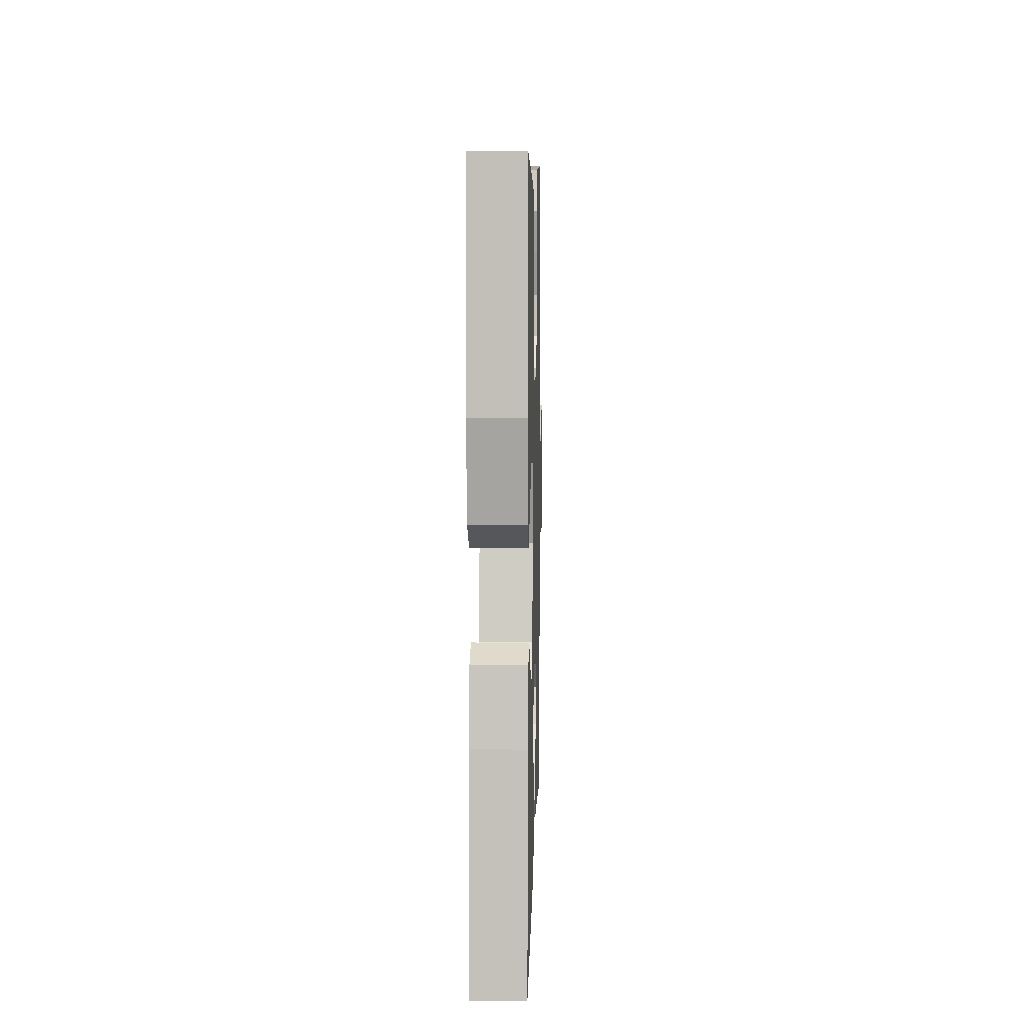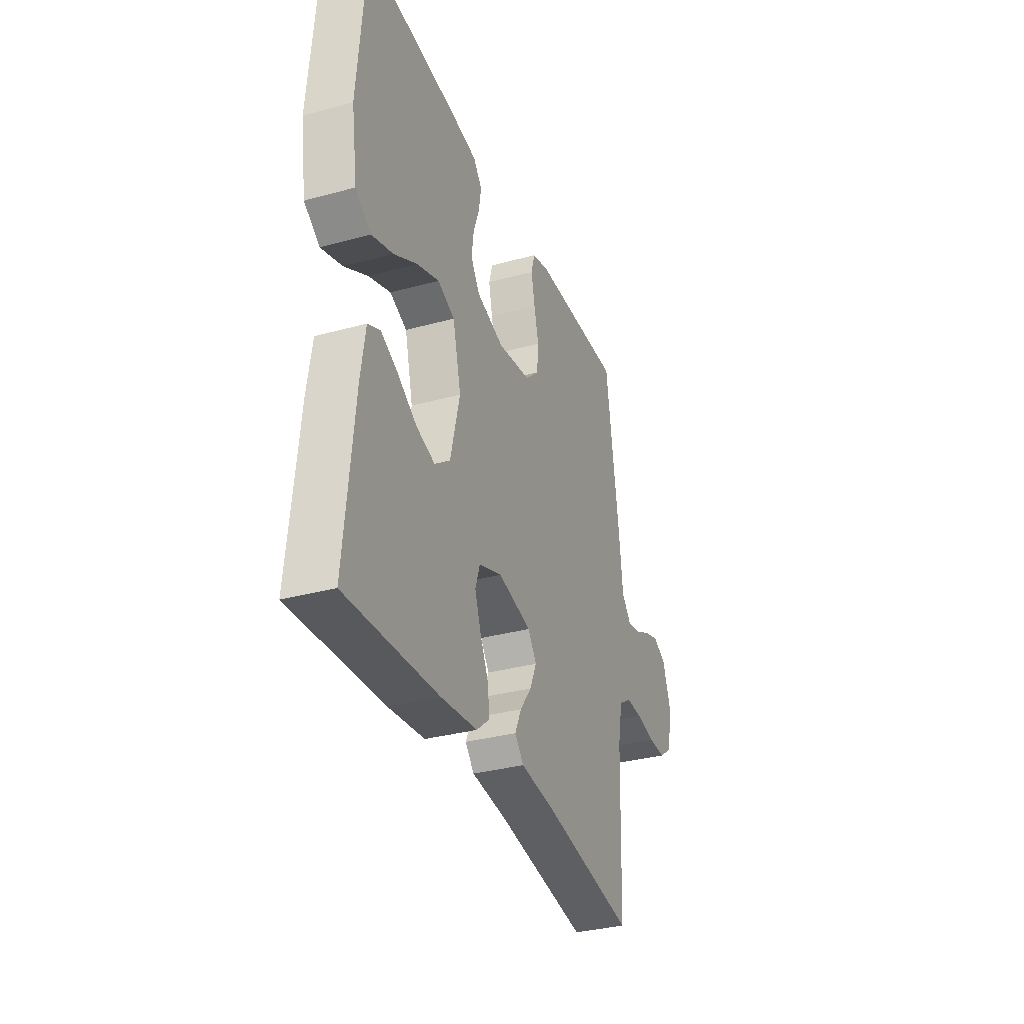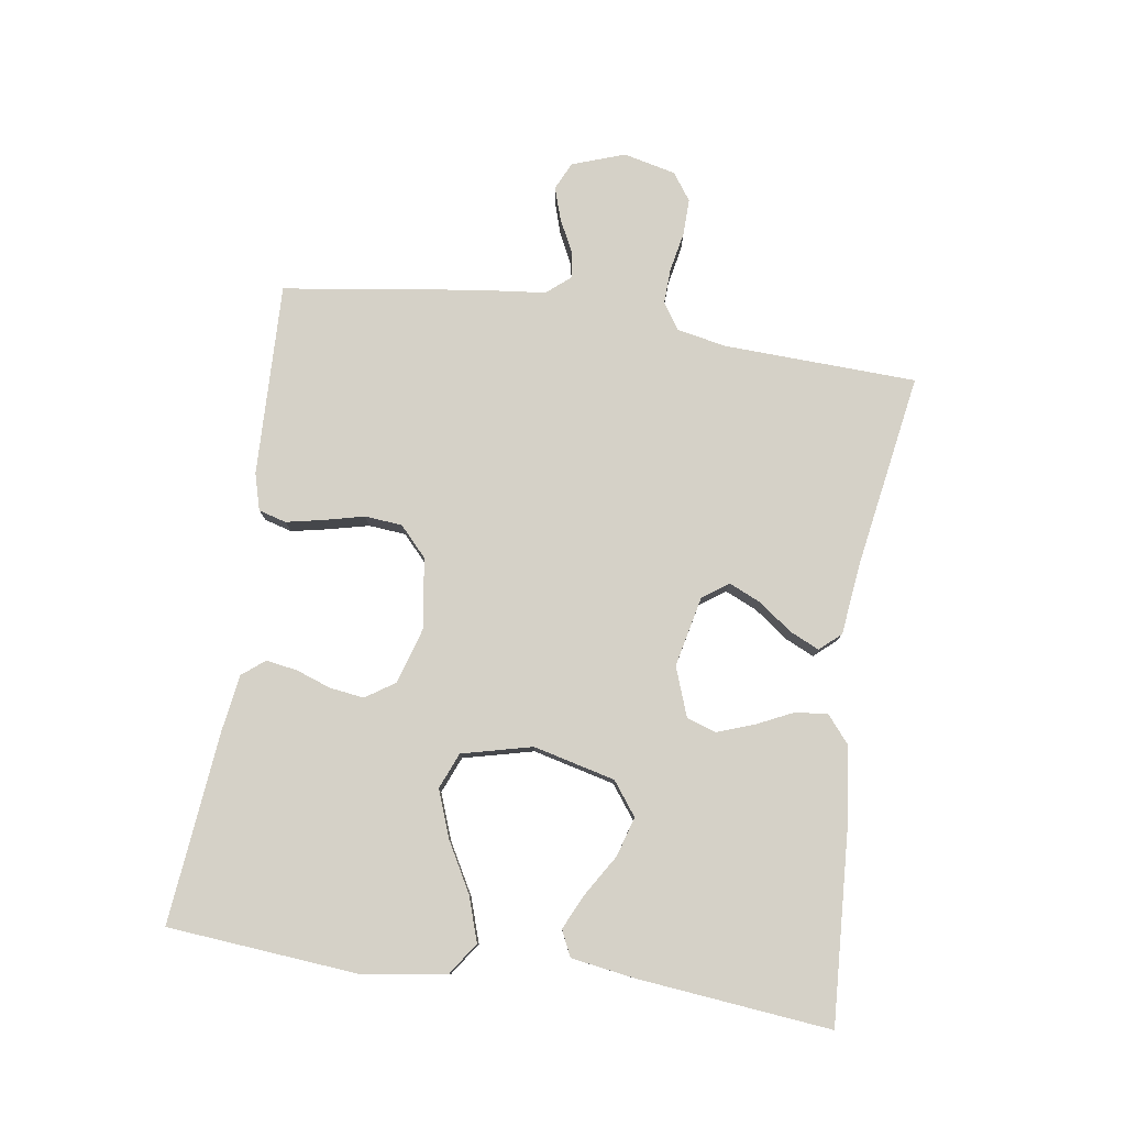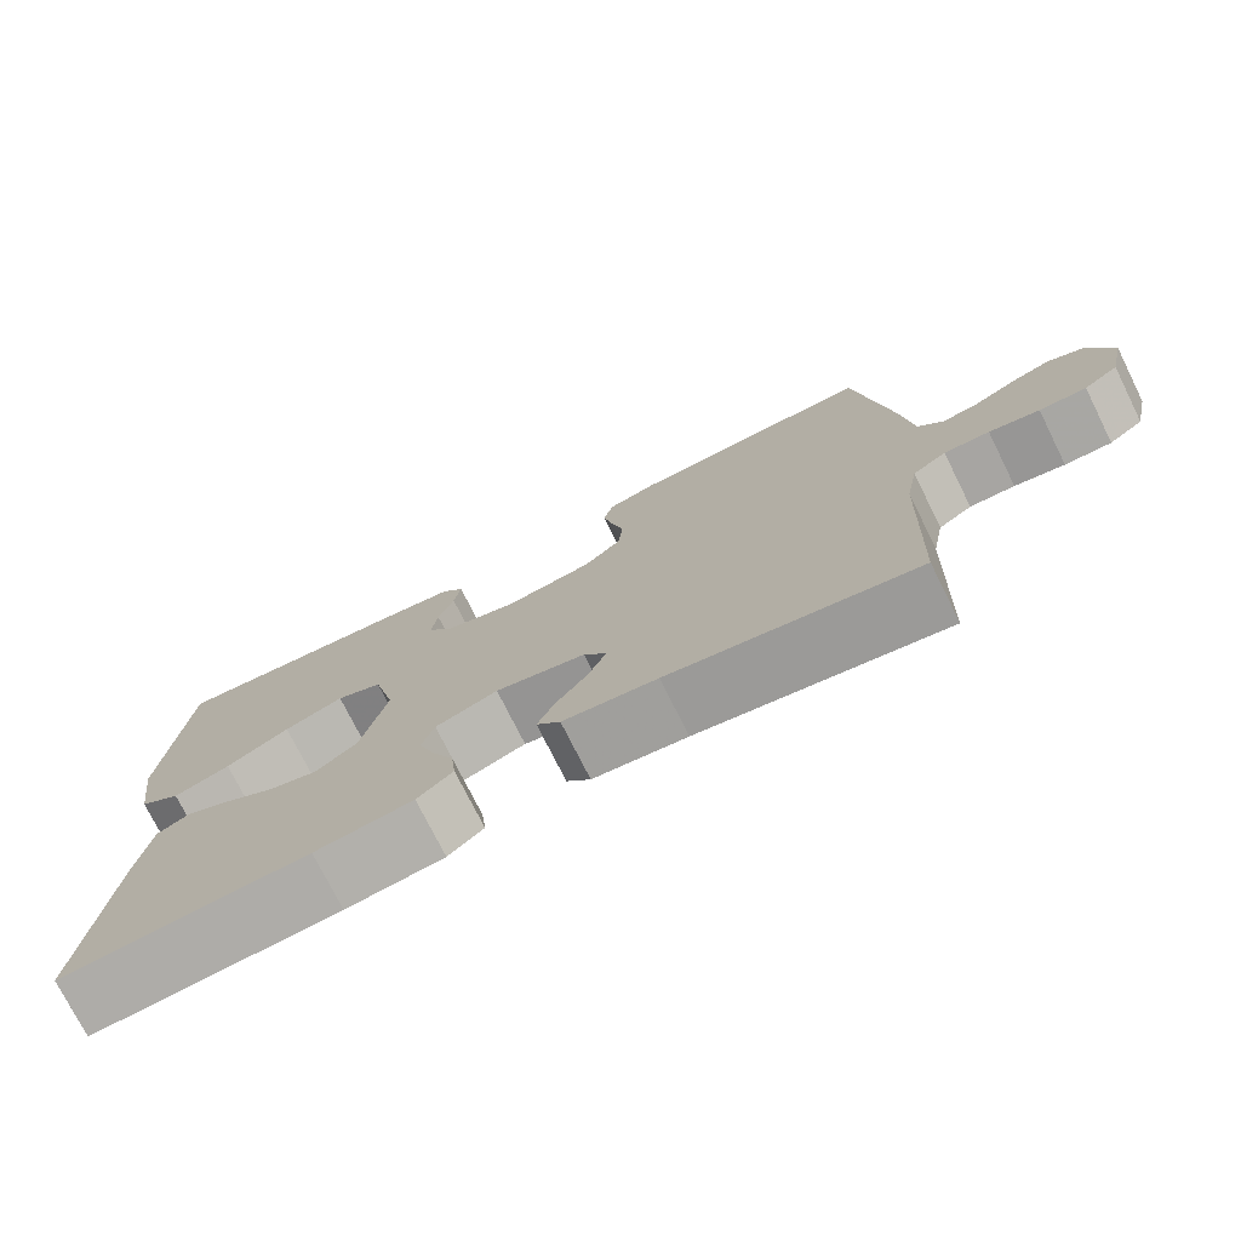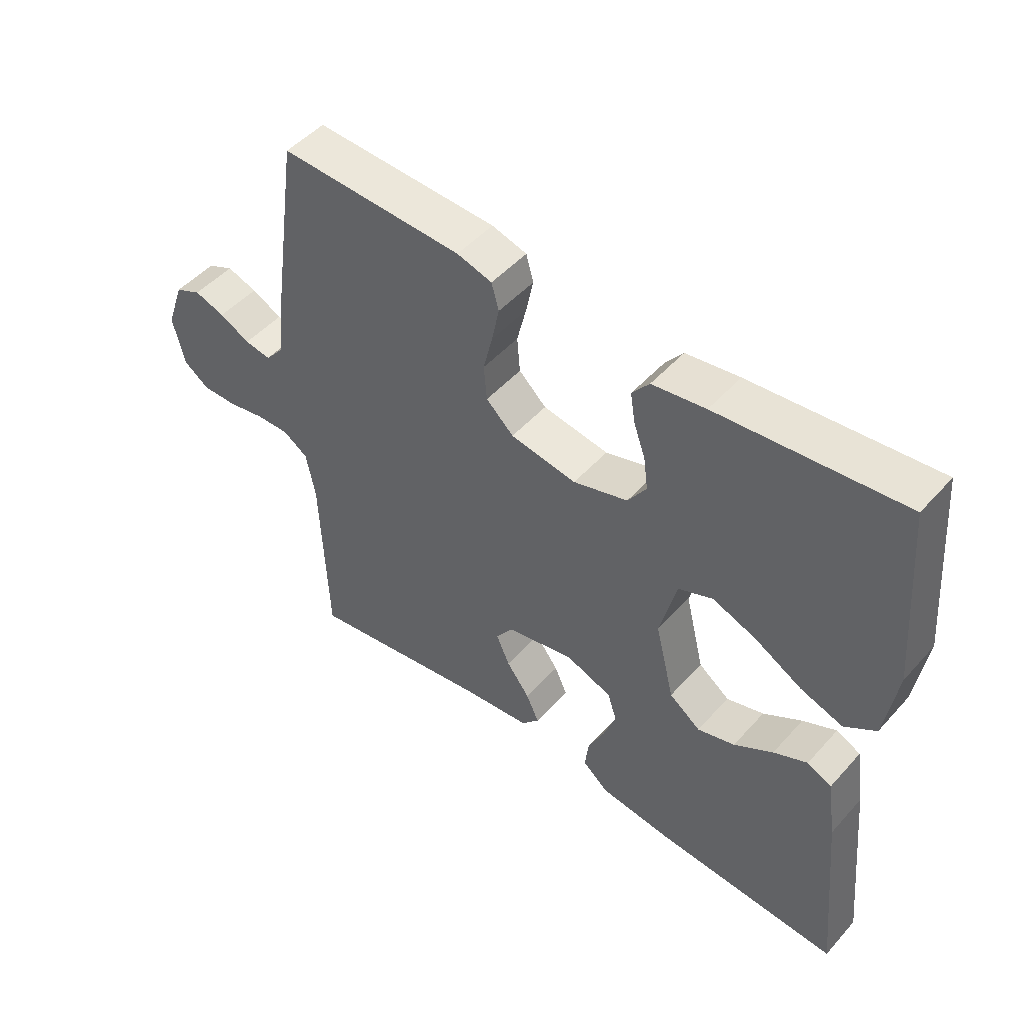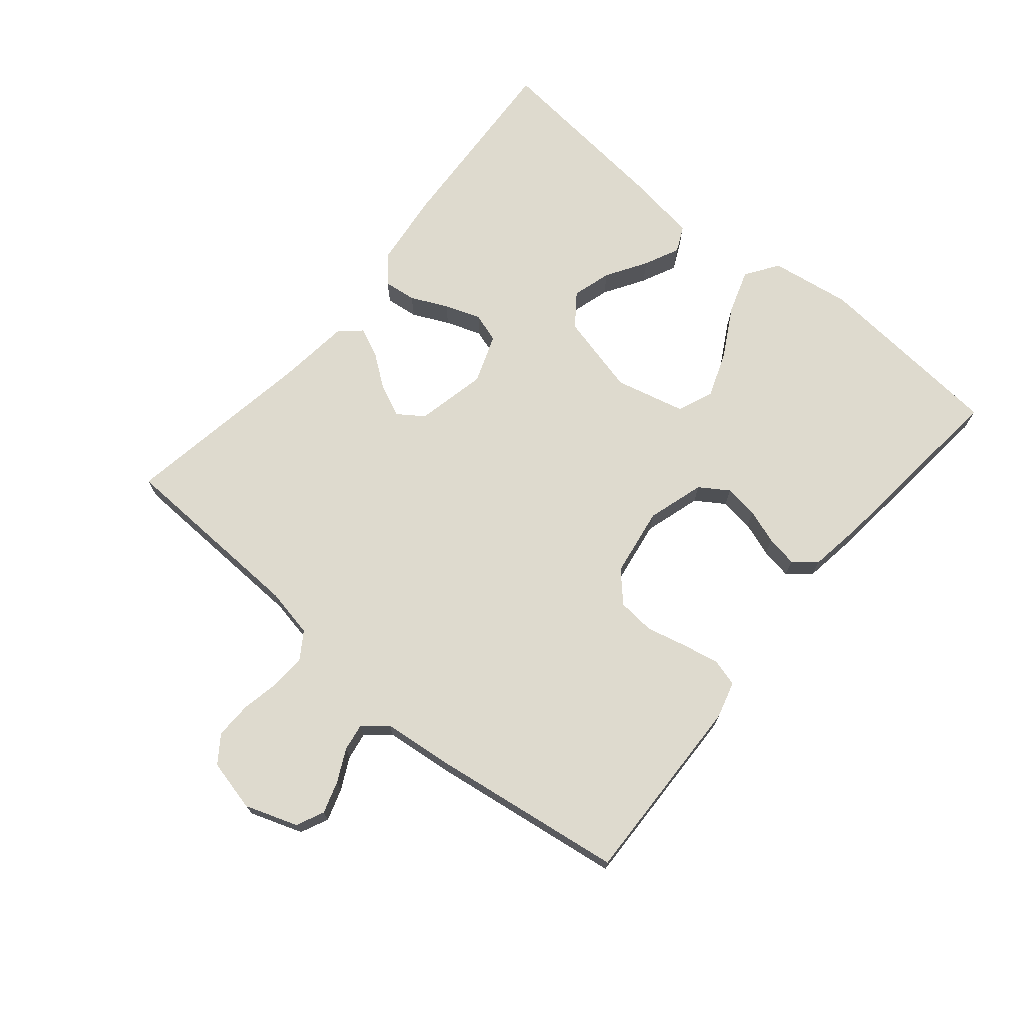
<metadata>
{"format":"obj","ext":"obj","renderer":"f3d","projection":"perspective","resolution":1024,"background":"white","views":[{"elev":7.9,"azim":91.5,"up":"+Z"},{"elev":-33.3,"azim":110.5,"up":"+Z"},{"elev":79.2,"azim":98.6,"up":"+Y"},{"elev":-75.1,"azim":-153.5,"up":"+Z"},{"elev":49.0,"azim":39.8,"up":"+Z"},{"elev":71.3,"azim":-50.1,"up":"+Y"}]}
</metadata>
<code>
v 0.5 0.07 -0.5
v 0.2 0.07 -0.482
v 0.081 0.07 -0.468
v 0.038 0.07 -0.432
v 0.044 0.07 -0.381
v 0.071 0.07 -0.324
v 0.091 0.07 -0.268
v 0.076 0.07 -0.222
v 0 0.07 -0.194
v -0.11 0.07 -0.218
v -0.138 0.07 -0.258
v -0.116 0.07 -0.308
v -0.078 0.07 -0.359
v -0.057 0.07 -0.405
v -0.086 0.07 -0.438
v -0.2 0.07 -0.451
v -0.5 0.07 -0.5
v -0.511 0.07 -0.2
v -0.526 0.07 -0.123
v -0.567 0.07 -0.096
v -0.622 0.07 -0.098
v -0.683 0.07 -0.11
v -0.74 0.07 -0.111
v -0.782 0.07 -0.081
v -0.801 0.07 0
v -0.772 0.07 0.082
v -0.729 0.07 0.102
v -0.679 0.07 0.086
v -0.629 0.07 0.061
v -0.586 0.07 0.054
v -0.555 0.07 0.091
v -0.543 0.07 0.2
v -0.5 0.07 0.5
v -0.2 0.07 0.49
v -0.143 0.07 0.474
v -0.131 0.07 0.431
v -0.143 0.07 0.373
v -0.158 0.07 0.311
v -0.153 0.07 0.253
v -0.108 0.07 0.211
v 0 0.07 0.194
v 0.089 0.07 0.221
v 0.119 0.07 0.266
v 0.112 0.07 0.319
v 0.093 0.07 0.373
v 0.085 0.07 0.422
v 0.113 0.07 0.457
v 0.2 0.07 0.47
v 0.5 0.07 0.5
v 0.525 0.07 0.2
v 0.506 0.07 0.074
v 0.455 0.07 0.039
v 0.386 0.07 0.062
v 0.309 0.07 0.105
v 0.237 0.07 0.132
v 0.181 0.07 0.109
v 0.154 0.07 0
v 0.185 0.07 -0.127
v 0.236 0.07 -0.165
v 0.297 0.07 -0.147
v 0.36 0.07 -0.108
v 0.415 0.07 -0.082
v 0.455 0.07 -0.101
v 0.47 0.07 -0.2
v 0.5 0 -0.5
v 0.2 0 -0.482
v 0.081 0 -0.468
v 0.038 0 -0.432
v 0.044 0 -0.381
v 0.071 0 -0.324
v 0.091 0 -0.268
v 0.076 0 -0.222
v 0 0 -0.194
v -0.11 0 -0.218
v -0.138 0 -0.258
v -0.116 0 -0.308
v -0.078 0 -0.359
v -0.057 0 -0.405
v -0.086 0 -0.438
v -0.2 0 -0.451
v -0.5 0 -0.5
v -0.511 0 -0.2
v -0.526 0 -0.123
v -0.567 0 -0.096
v -0.622 0 -0.098
v -0.683 0 -0.11
v -0.74 0 -0.111
v -0.782 0 -0.081
v -0.801 0 0
v -0.772 0 0.082
v -0.729 0 0.102
v -0.679 0 0.086
v -0.629 0 0.061
v -0.586 0 0.054
v -0.555 0 0.091
v -0.543 0 0.2
v -0.5 0 0.5
v -0.2 0 0.49
v -0.143 0 0.474
v -0.131 0 0.431
v -0.143 0 0.373
v -0.158 0 0.311
v -0.153 0 0.253
v -0.108 0 0.211
v 0 0 0.194
v 0.089 0 0.221
v 0.119 0 0.266
v 0.112 0 0.319
v 0.093 0 0.373
v 0.085 0 0.422
v 0.113 0 0.457
v 0.2 0 0.47
v 0.5 0 0.5
v 0.525 0 0.2
v 0.506 0 0.074
v 0.455 0 0.039
v 0.386 0 0.062
v 0.309 0 0.105
v 0.237 0 0.132
v 0.181 0 0.109
v 0.154 0 0
v 0.185 0 -0.127
v 0.236 0 -0.165
v 0.297 0 -0.147
v 0.36 0 -0.108
v 0.415 0 -0.082
v 0.455 0 -0.101
v 0.47 0 -0.2
f 4 5 6
f 3 4 6
f 2 3 6
f 1 2 6
f 64 1 6
f 63 64 6
f 62 63 6
f 61 62 6
f 60 61 6
f 59 60 6 7
f 58 59 7 8
f 57 58 8 9
f 56 57 9 10
f 52 53 54
f 51 52 54
f 50 51 54
f 49 50 54
f 48 49 54
f 47 48 54
f 46 47 54
f 45 46 54
f 44 45 54
f 43 44 54 55
f 42 43 55 56
f 36 37 38
f 35 36 38
f 34 35 38
f 33 34 38
f 32 33 38
f 31 32 38
f 30 31 38 39
f 27 28 29
f 26 27 29
f 25 26 29
f 24 25 29
f 23 24 29
f 22 23 29
f 21 22 29
f 20 21 29 30
f 30 39 40
f 20 30 40
f 19 20 40
f 16 17 18
f 16 18 19
f 15 16 19
f 14 15 19
f 13 14 19
f 12 13 19
f 41 42 56 10
f 41 10 11
f 40 41 11
f 19 40 11
f 11 12 19
f 70 69 68
f 70 68 67
f 70 67 66
f 70 66 65
f 70 65 128
f 70 128 127
f 70 127 126
f 70 126 125
f 70 125 124
f 71 70 124 123
f 72 71 123 122
f 73 72 122 121
f 74 73 121 120
f 118 117 116
f 118 116 115
f 118 115 114
f 118 114 113
f 118 113 112
f 118 112 111
f 118 111 110
f 118 110 109
f 118 109 108
f 119 118 108 107
f 120 119 107 106
f 102 101 100
f 102 100 99
f 102 99 98
f 102 98 97
f 102 97 96
f 102 96 95
f 103 102 95 94
f 93 92 91
f 93 91 90
f 93 90 89
f 93 89 88
f 93 88 87
f 93 87 86
f 93 86 85
f 94 93 85 84
f 104 103 94
f 104 94 84
f 104 84 83
f 82 81 80
f 83 82 80
f 83 80 79
f 83 79 78
f 83 78 77
f 83 77 76
f 74 120 106 105
f 75 74 105
f 75 105 104
f 75 104 83
f 83 76 75
f 1 65 66 2
f 2 66 67 3
f 3 67 68 4
f 4 68 69 5
f 5 69 70 6
f 6 70 71 7
f 7 71 72 8
f 8 72 73 9
f 9 73 74 10
f 10 74 75 11
f 11 75 76 12
f 12 76 77 13
f 13 77 78 14
f 14 78 79 15
f 15 79 80 16
f 16 80 81 17
f 17 81 82 18
f 18 82 83 19
f 19 83 84 20
f 20 84 85 21
f 21 85 86 22
f 22 86 87 23
f 23 87 88 24
f 24 88 89 25
f 25 89 90 26
f 26 90 91 27
f 27 91 92 28
f 28 92 93 29
f 29 93 94 30
f 30 94 95 31
f 31 95 96 32
f 32 96 97 33
f 33 97 98 34
f 34 98 99 35
f 35 99 100 36
f 36 100 101 37
f 37 101 102 38
f 38 102 103 39
f 39 103 104 40
f 40 104 105 41
f 41 105 106 42
f 42 106 107 43
f 43 107 108 44
f 44 108 109 45
f 45 109 110 46
f 46 110 111 47
f 47 111 112 48
f 48 112 113 49
f 49 113 114 50
f 50 114 115 51
f 51 115 116 52
f 52 116 117 53
f 53 117 118 54
f 54 118 119 55
f 55 119 120 56
f 56 120 121 57
f 57 121 122 58
f 58 122 123 59
f 59 123 124 60
f 60 124 125 61
f 61 125 126 62
f 62 126 127 63
f 63 127 128 64
f 64 128 65 1

</code>
